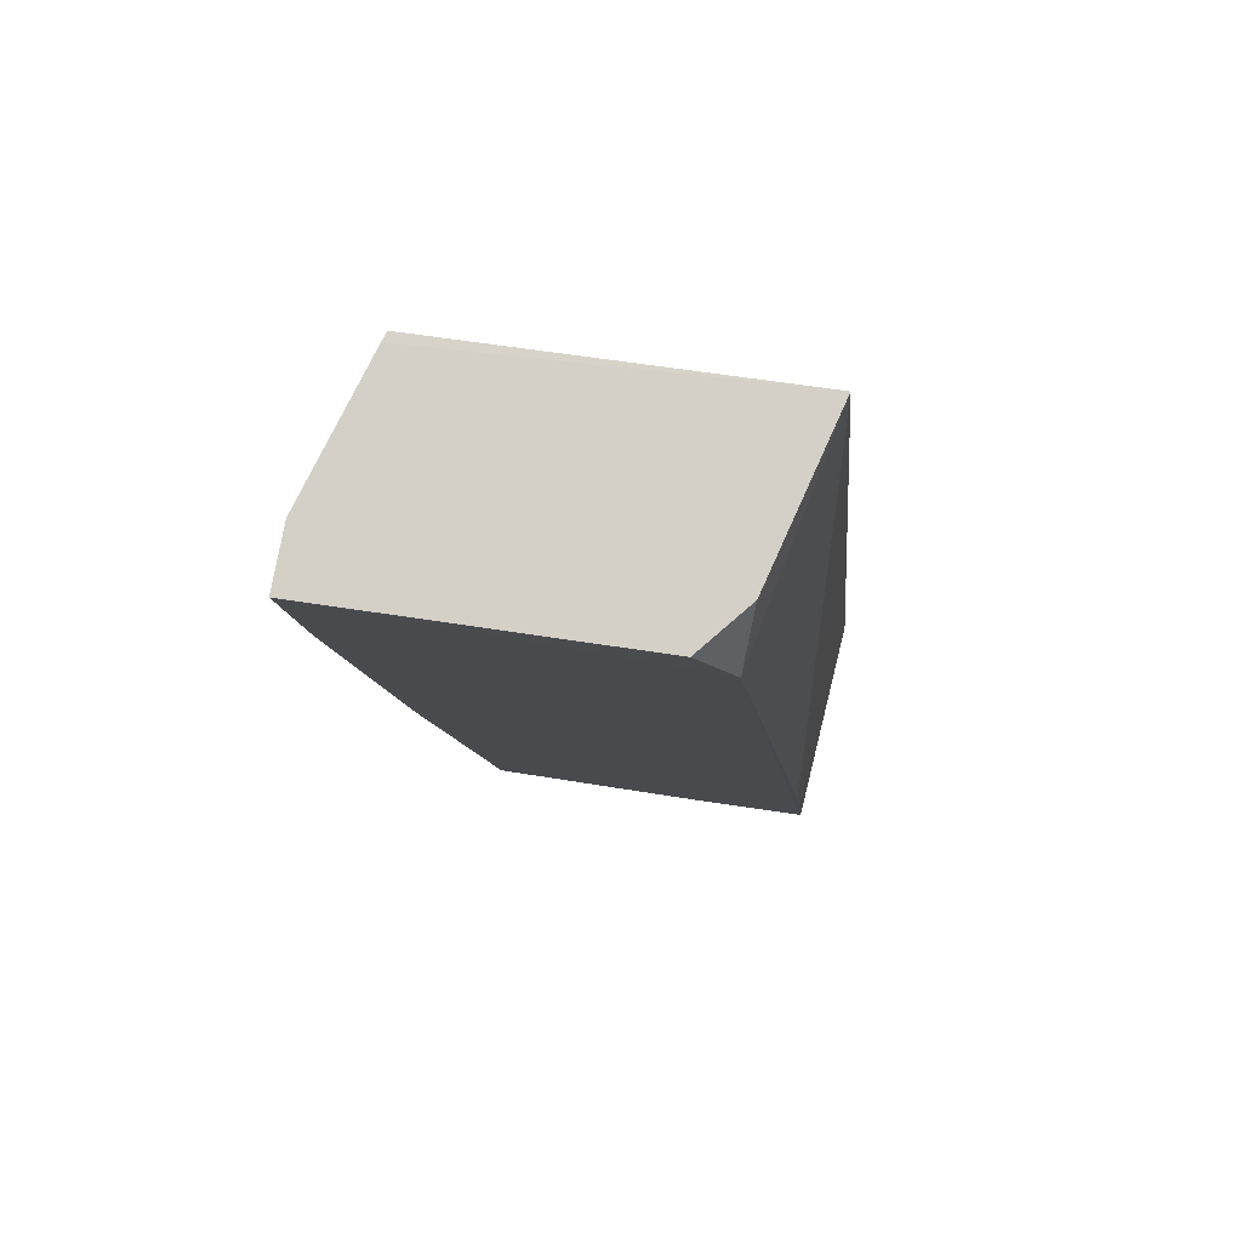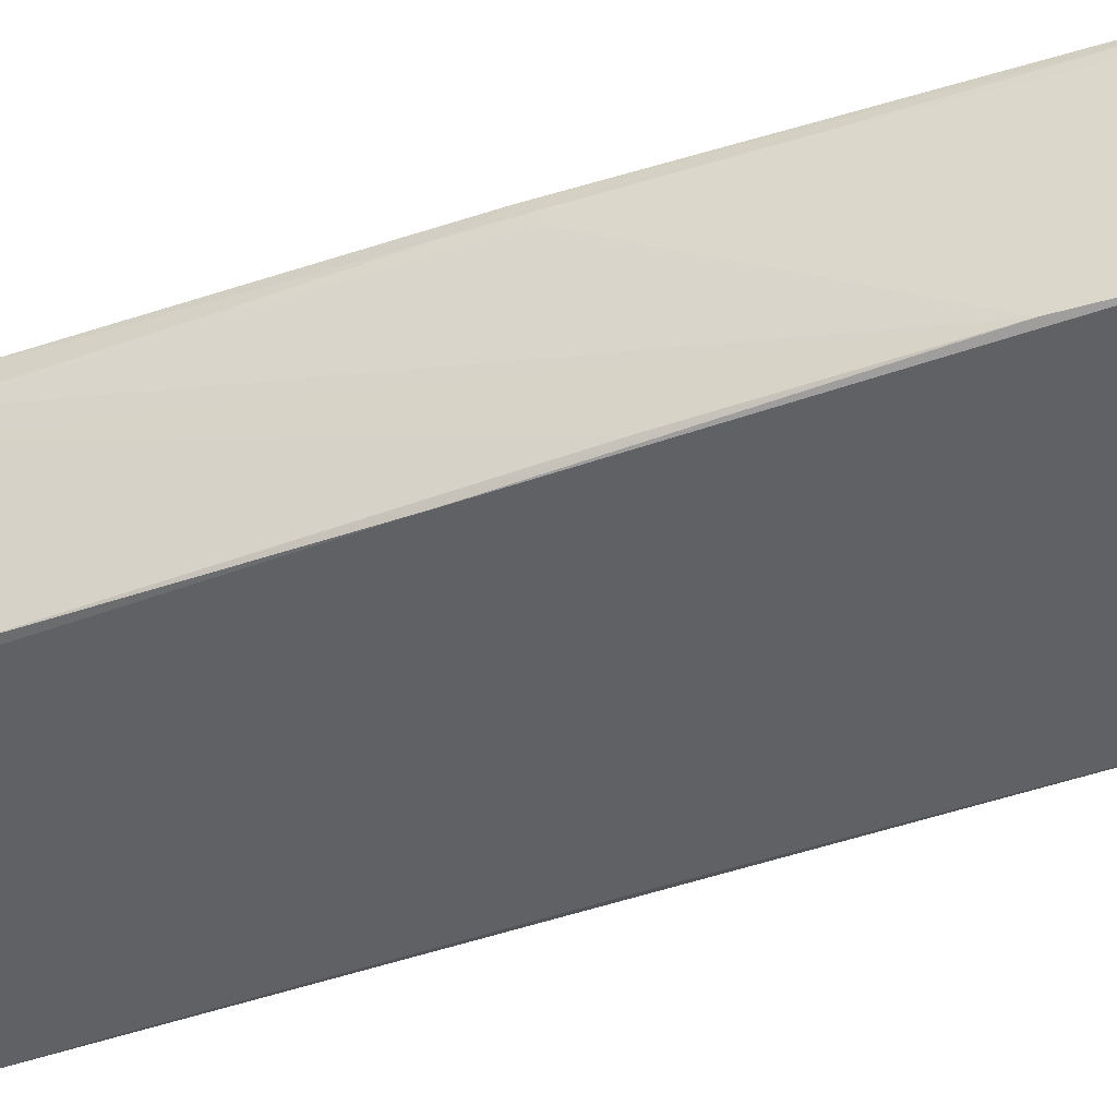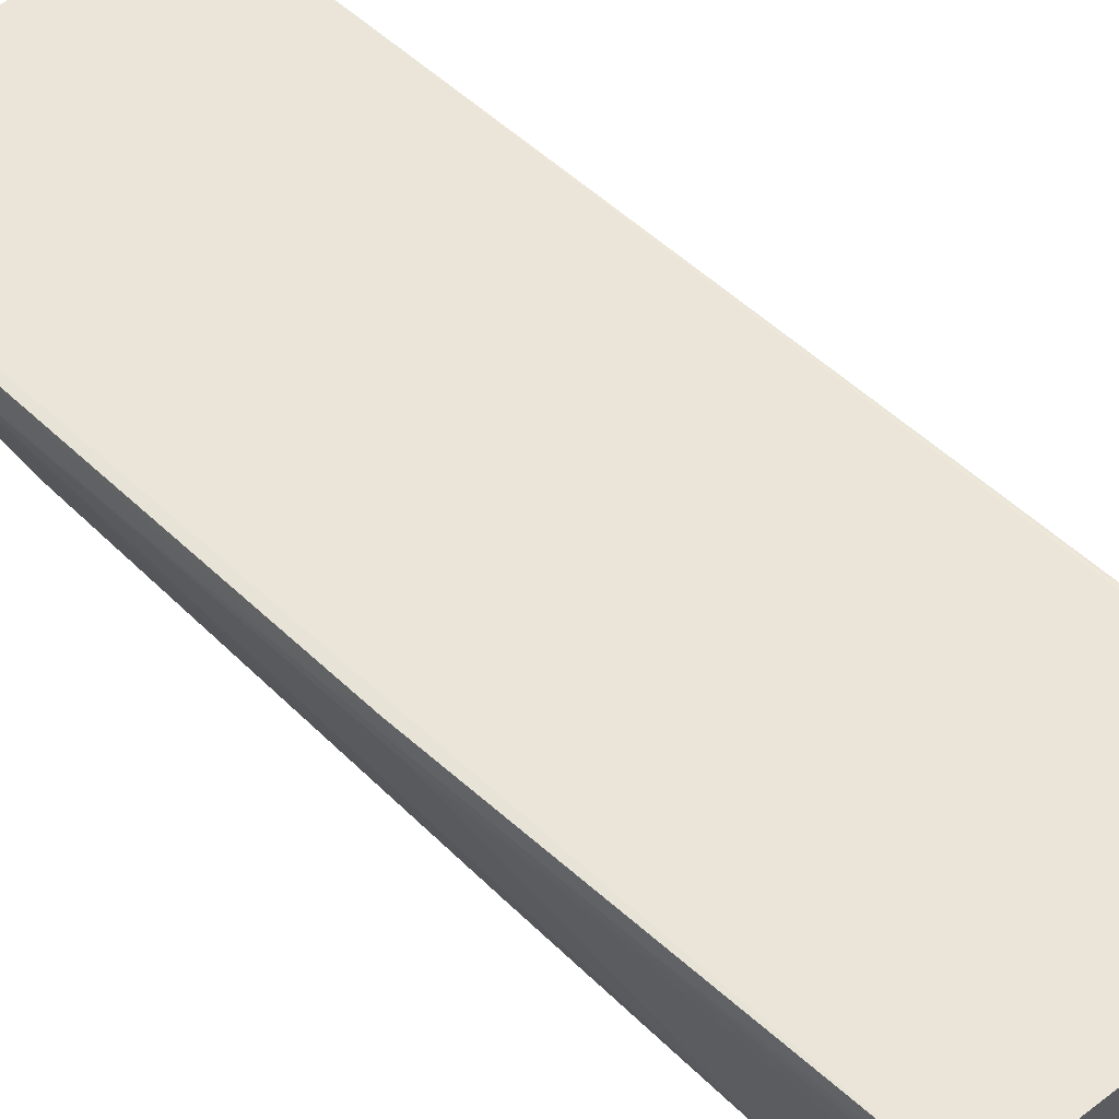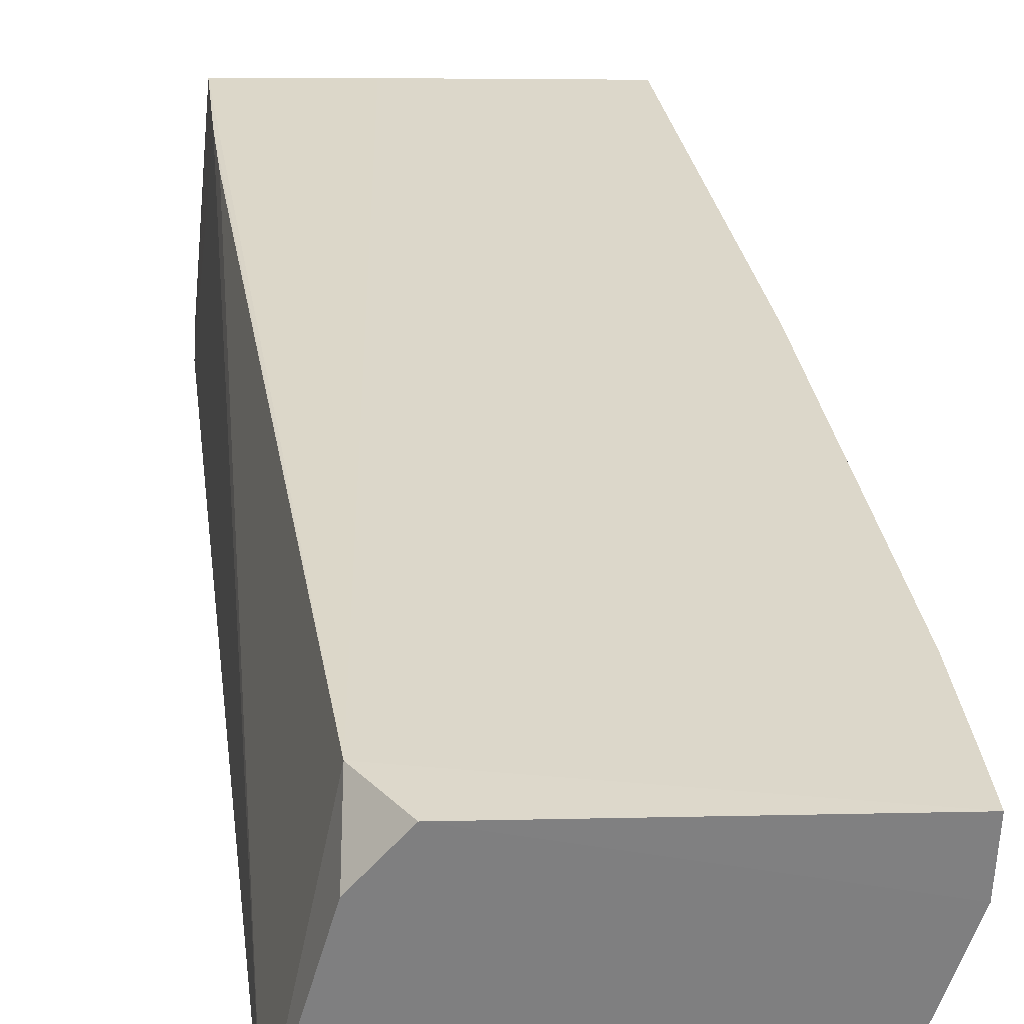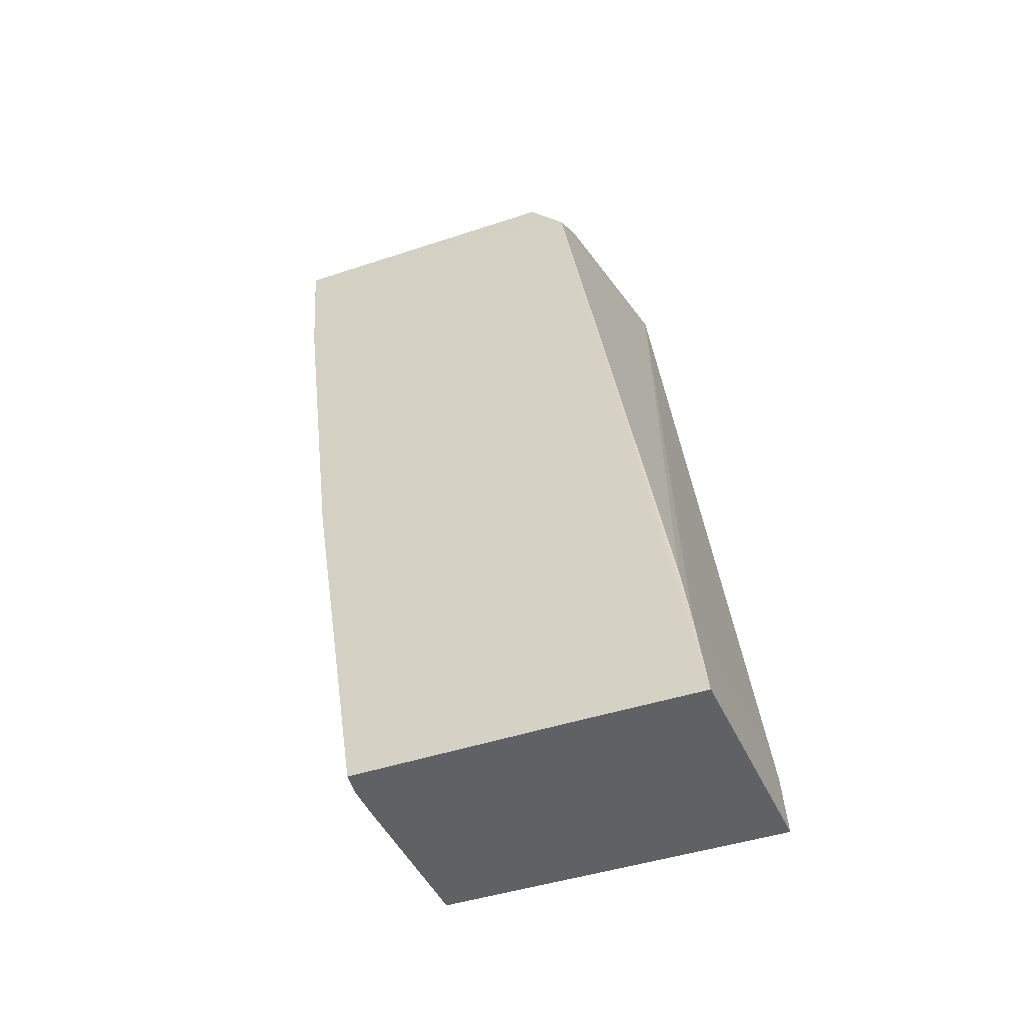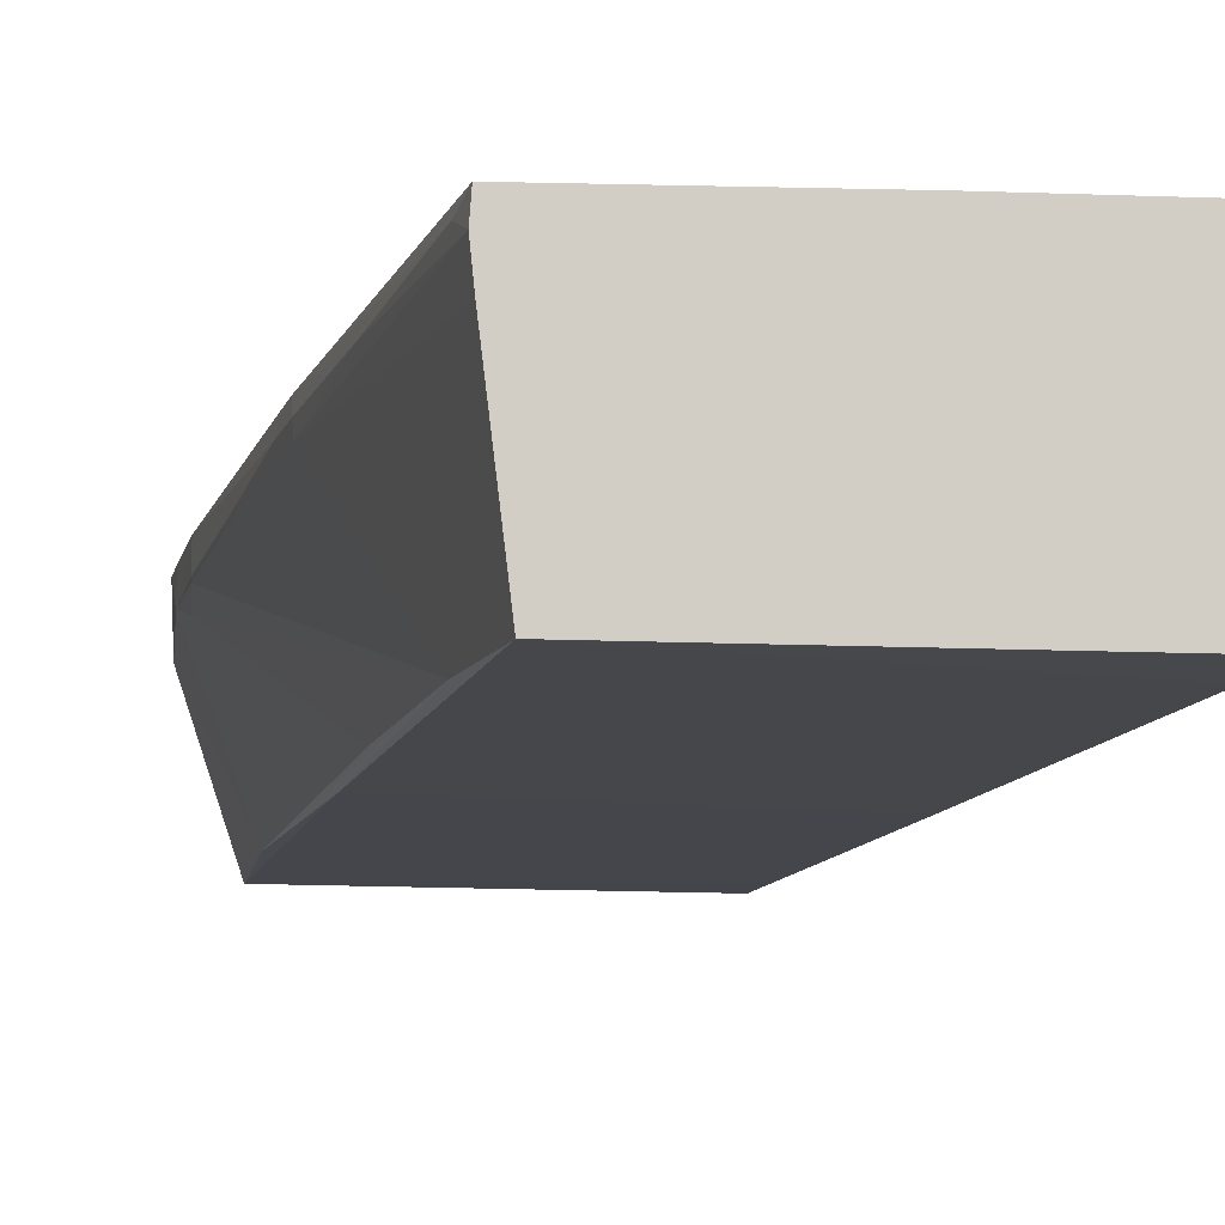
<metadata>
{"format":"obj","ext":"obj","renderer":"f3d","projection":"perspective","resolution":1024,"background":"white","views":[{"elev":80.0,"azim":-171.9,"up":"+Z"},{"elev":-47.2,"azim":116.9,"up":"+Y"},{"elev":58.9,"azim":140.3,"up":"+Y"},{"elev":30.4,"azim":-1.9,"up":"+Y"},{"elev":-53.7,"azim":-160.6,"up":"+Z"},{"elev":-9.9,"azim":172.9,"up":"+Y"}]}
</metadata>
<code>
v 0.08733 0.00659 0.1304
v 0.08713 0.002163 0.1305
v 0.07857 0.004928 0.05688
v 0.05273 0.006641 0.05599
v 0.05771 -0.009222 0.1304
v 0.07846 0.006538 0.05679
v 0.08478 0.004782 0.1019
v 0.06441 0.006624 0.1304
v 0.0769 -0.008504 0.05754
v 0.06264 0.006655 0.0563
v 0.08714 0.003782 0.124
v 0.08302 0.006529 0.08848
v 0.06145 0.006702 0.1263
v 0.08338 -0.009049 0.1304
v 0.08297 0.004378 0.08733
v 0.05126 -0.008654 0.05675
v 0.08649 0.00656 0.1188
v 0.0783 -0.008405 0.06687
v 0.08126 0.005424 0.07506
v 0.05397 0.006583 0.06904
v 0.06127 0.003018 0.1304
v 0.08362 -0.008338 0.1305
v 0.05509 -0.009257 0.09592
v 0.08298 -0.008943 0.1165
v 0.08303 0.005362 0.08732
v 0.05147 -0.008786 0.06211
v 0.08653 0.004199 0.1171
v 0.08711 0.006572 0.127
v 0.0836 0.005364 0.09197
v 0.07832 0.002636 0.05699
v 0.07893 0.005906 0.0593
v 0.05335 0.006612 0.06325
v 0.05741 -0.009291 0.1245
v 0.08007 -0.00841 0.08438
v 0.08063 -0.008983 0.09369
v 0.08646 0.002744 0.1193
v 0.0865 0.003886 0.1171
v 0.08476 0.004468 0.1019
f 8 2 1
f 9 6 3
f 9 4 6
f 10 6 4
f 10 1 6
f 11 1 2
f 13 10 4
f 13 8 1
f 13 1 10
f 16 4 9
f 17 12 6
f 17 6 1
f 19 15 3
f 20 5 13
f 21 13 5
f 21 5 8
f 21 8 13
f 22 5 14
f 22 8 5
f 22 2 8
f 24 11 2
f 24 22 14
f 24 2 22
f 25 19 12
f 25 15 19
f 26 4 16
f 26 23 5
f 26 16 9
f 26 9 23
f 27 17 11
f 27 7 17
f 28 17 1
f 28 1 11
f 28 11 17
f 29 17 7
f 29 12 17
f 29 25 12
f 29 15 25
f 30 18 9
f 30 9 3
f 30 3 15
f 30 15 18
f 31 19 3
f 31 3 6
f 31 6 12
f 31 12 19
f 32 20 13
f 32 13 4
f 32 5 20
f 32 26 5
f 32 4 26
f 33 23 14
f 33 14 5
f 33 5 23
f 34 24 18
f 35 9 18
f 35 18 24
f 35 23 9
f 35 24 14
f 35 14 23
f 36 34 18
f 36 11 24
f 36 24 34
f 37 36 18
f 37 27 11
f 37 11 36
f 38 7 27
f 38 27 37
f 38 29 7
f 38 15 29
f 38 37 18
f 38 18 15

</code>
